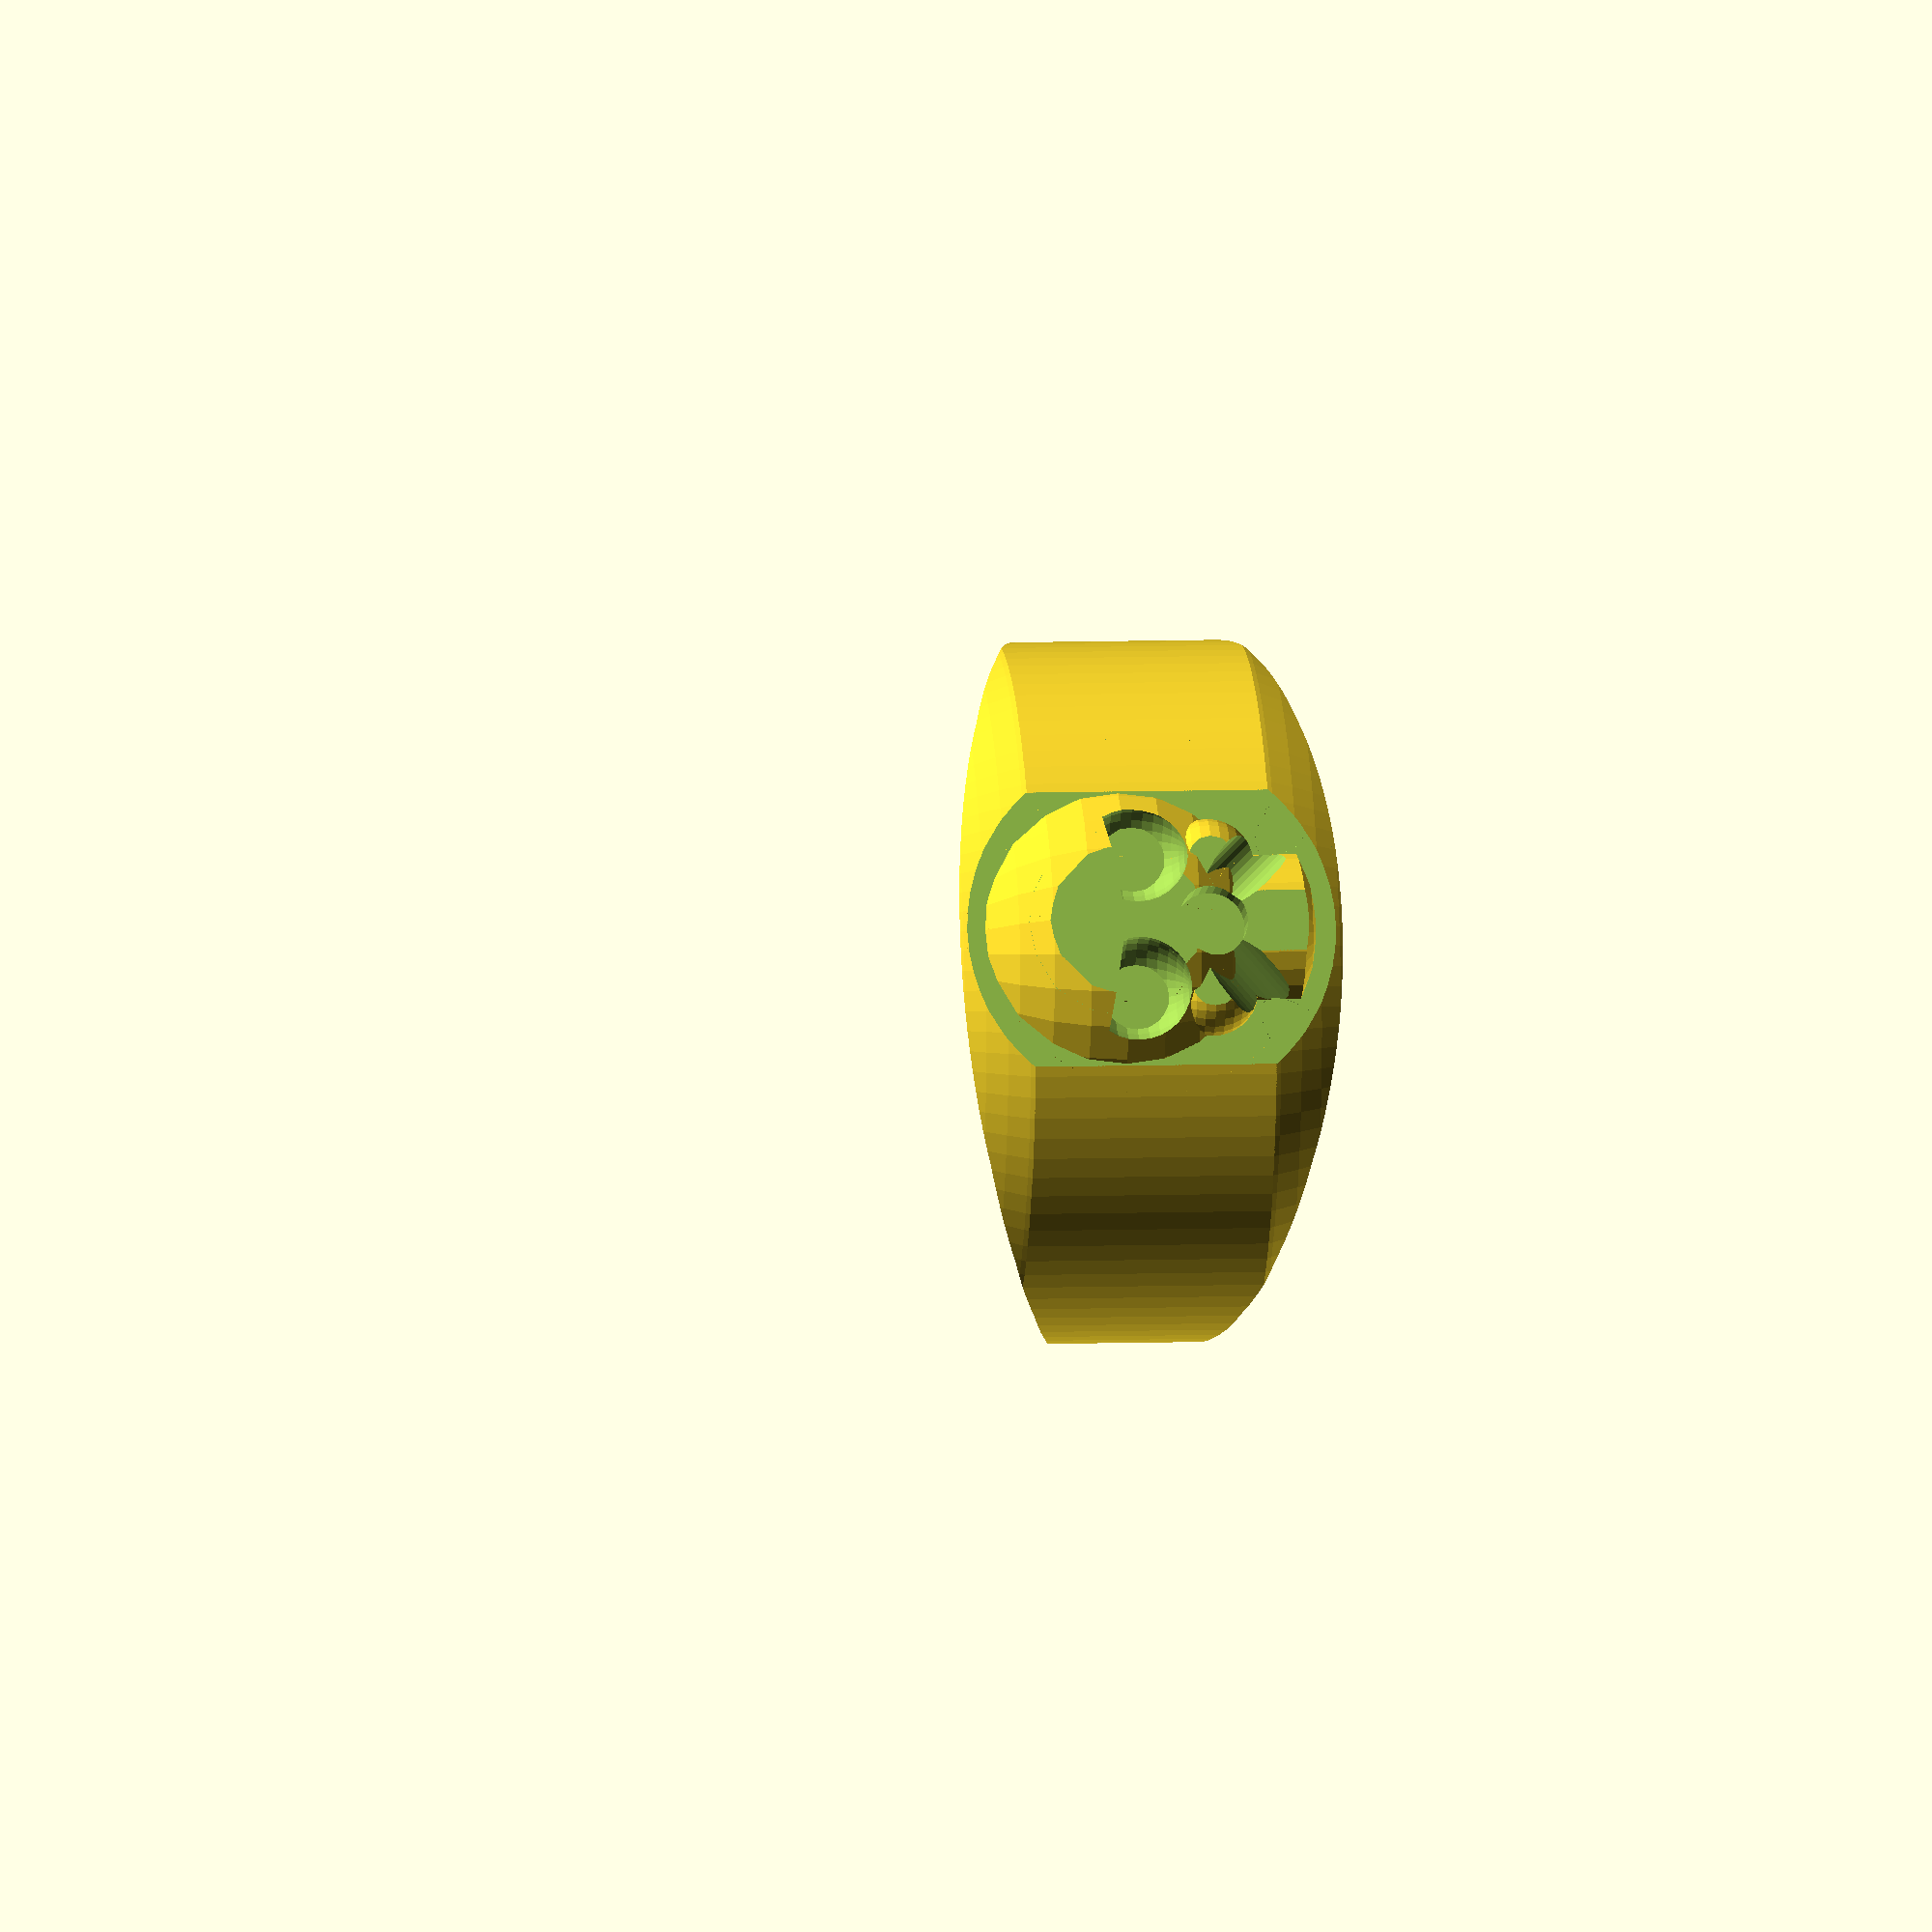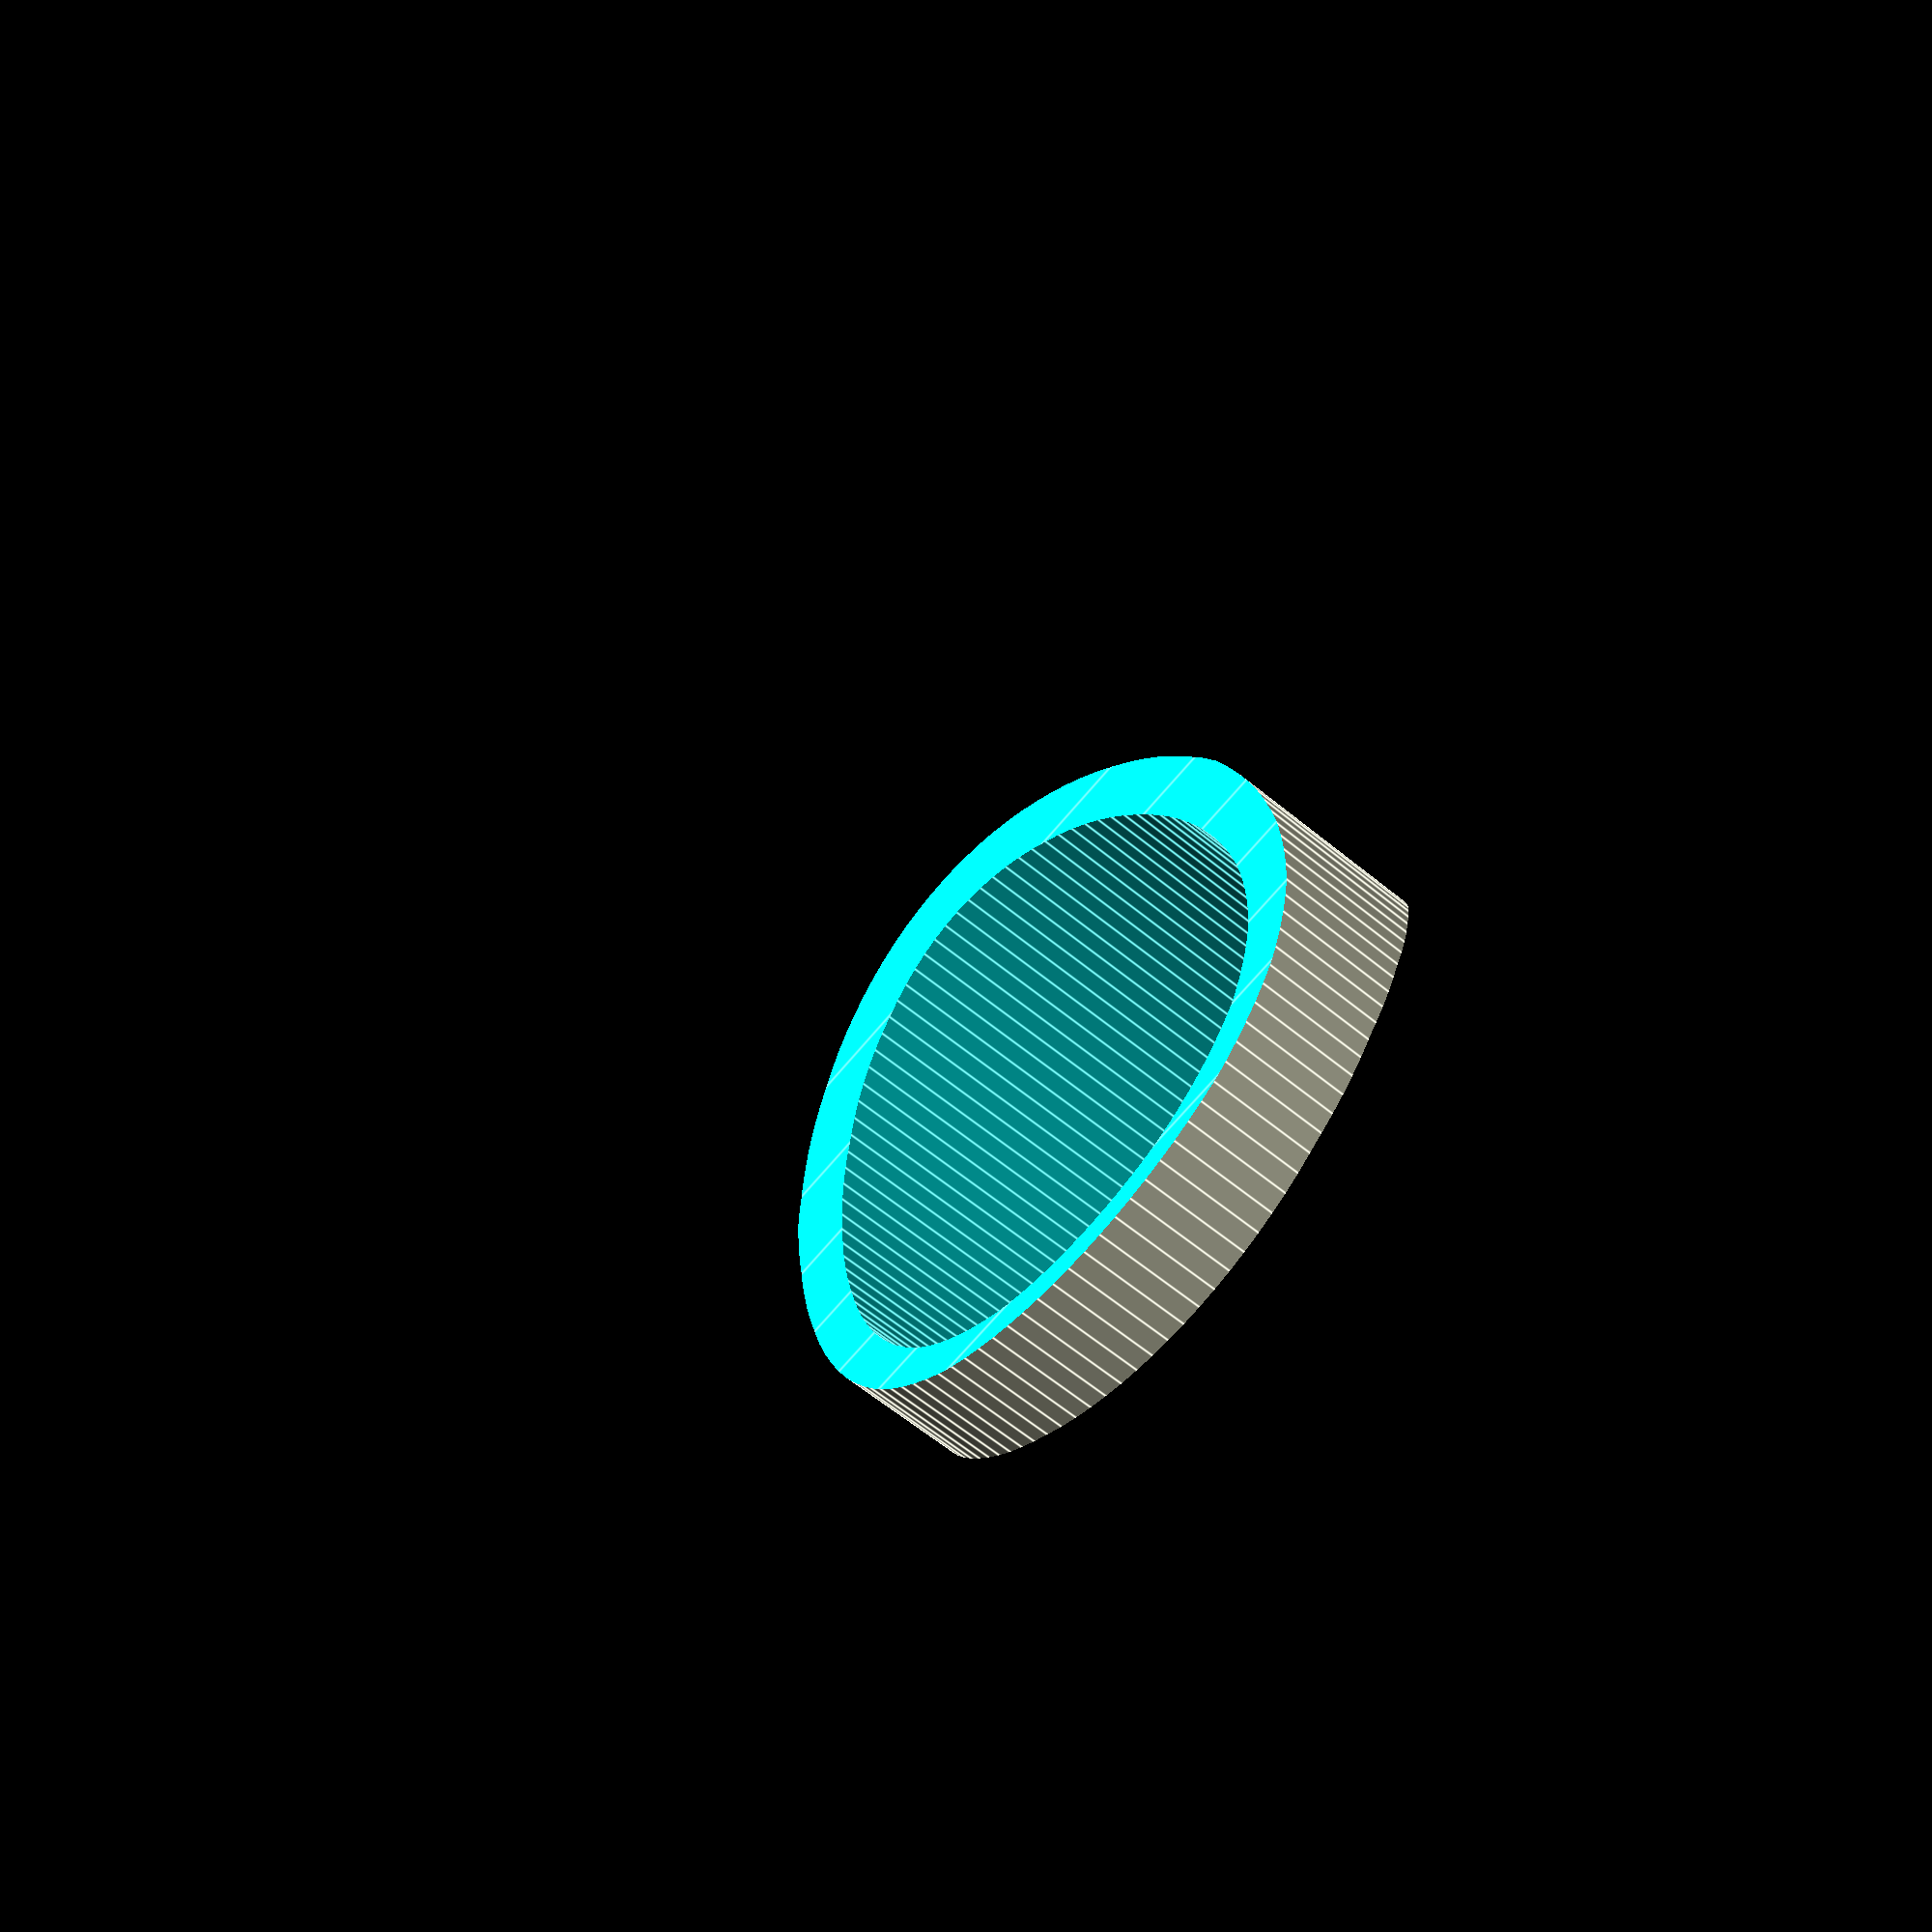
<openscad>


finger_size = 21.4; // [14:3,14.8:4,15.6:5,16.5:6,17.3:7,18.2:8,19:9,19.8:10,20.6:11,21.4:12,22.2:13]
ring_resolution = 100;


skull_resolution = ring_resolution * 0.3;


module innerCylinder() {
    translate([finger_size*0.035,0,0])
    cylinder(
        d=finger_size*1,
        h=finger_size,
        $fn = ring_resolution,
        center = true);
}

module swoopCutaway(){
    // The top swoop cutaway
    translate([finger_size*0.5,0,finger_size*2.6])
    rotate([90,0,0])
        cylinder(
            d=finger_size*5,
            h=finger_size*2,
            $fn = ring_resolution,
            center = true);
    // The bottom swoop cutaway
    translate([finger_size*0.5,0,-finger_size*2.6])
    rotate([90,0,0])
        cylinder(
            d=finger_size*5,
            h=finger_size*2,
            $fn = ring_resolution,
            center = true);
}

// Draw The Ring
difference() {
    
    // The outer cylinder
    cylinder(
        d=finger_size*1.2,
        h=finger_size,
        $fn = ring_resolution,
        center = true);
    
    // The inner Cylinder
    innerCylinder();
    
    swoopCutaway();
    
    // The rounding sphere cutaway
    difference() {
        sphere(
            r=finger_size*1,
            $fn = ring_resolution
        );
        sphere(
            r=finger_size*0.635,
            $fn = ring_resolution
        );
    }
    
    // The front plate cutaway
    translate([-finger_size*1.05,0,0])
        cube([finger_size,finger_size,finger_size],center=true);
}


module skullMain() {
    // the dome
    difference(){
        translate([0,0,finger_size*0.05])
        sphere(
            r=finger_size*0.31,
            $fn = skull_resolution
        );
        // crop
        translate([-finger_size*0.78,0,0])
            cube([finger_size,finger_size,finger_size],center=true);
    }
    
    // the jaw
    difference(){
        union(){
            // cheeks
            translate([-finger_size*0.19,finger_size*0.11,-finger_size*0.1])
            sphere(
                r=finger_size*0.08,
                $fn = skull_resolution
            );
            translate([-finger_size*0.19,-finger_size*0.11,-finger_size*0.1])
            sphere(
                r=finger_size*0.08,
                $fn = skull_resolution
            );
            
            difference() {
                translate([-finger_size*0.12,0,-finger_size*0.11])
                rotate([0,0,-10])
                cylinder(
                    d=finger_size*0.3,
                    h=finger_size*0.35,
                    $fn = skull_resolution,
                    center = true);
                translate([-finger_size*0.15,0,0]){
                    difference(){
                        sphere(
                            r=finger_size*0.35,
                            $fn = skull_resolution
                        );
                        sphere(
                            r=finger_size*0.288,
                            $fn = skull_resolution
                        );
                    }
                }
            }
        }
        // crop
        translate([-finger_size*0.76,0,0])
            cube([finger_size,finger_size,finger_size],center=true);
        
        // cheeks cutaways
        translate([-finger_size*0.26,finger_size*0.12,-finger_size*0.18])
        rotate([50,0,-30])
        cylinder(
            d=finger_size*0.1,
            h=finger_size*0.2,
            $fn = skull_resolution,
            center = true);
        translate([-finger_size*0.26,-finger_size*0.12,-finger_size*0.18])
        rotate([-50,0,30])
        cylinder(
            d=finger_size*0.1,
            h=finger_size*0.2,
            $fn = skull_resolution,
            center = true);
        
    }
    
}


module noseHole() {
    rotate([0,90,0])
    translate([finger_size*0.1,0,0])
    cylinder(
        d=finger_size*0.12,
        h=finger_size,
        $fn = skull_resolution,
        center = true);
}

module eyeHoles() {
    translate([0,finger_size*0.12,0])
    sphere(
        r=finger_size*0.09,
        $fn = skull_resolution
    );
    translate([0,-finger_size*0.12,0])
    sphere(
        r=finger_size*0.09,
        $fn = skull_resolution
    );
}
module skullEyes() {
    difference(){
        eyeHoles();
        
        rotate([-10,0,0])
        translate([0,-finger_size*.52,finger_size*.52])
            cube([finger_size,finger_size,finger_size],center=true);
        rotate([10,0,0])
        translate([0,finger_size*.52,finger_size*.52])
            cube([finger_size,finger_size,finger_size],center=true);
    }
}

// Draw The Skull
difference() {
    
    translate([-finger_size*0.35,0,0]){
        difference(){
            skullMain();
           
            noseHole();
            
            difference(){
                translate([-finger_size*0.27,0,finger_size*0.03]){
                    skullEyes();
                    
                }
            }
        }
    }
    
    innerCylinder();
    swoopCutaway();
    
}
</openscad>
<views>
elev=353.0 azim=161.6 roll=84.0 proj=o view=solid
elev=242.6 azim=265.5 roll=129.8 proj=p view=edges
</views>
